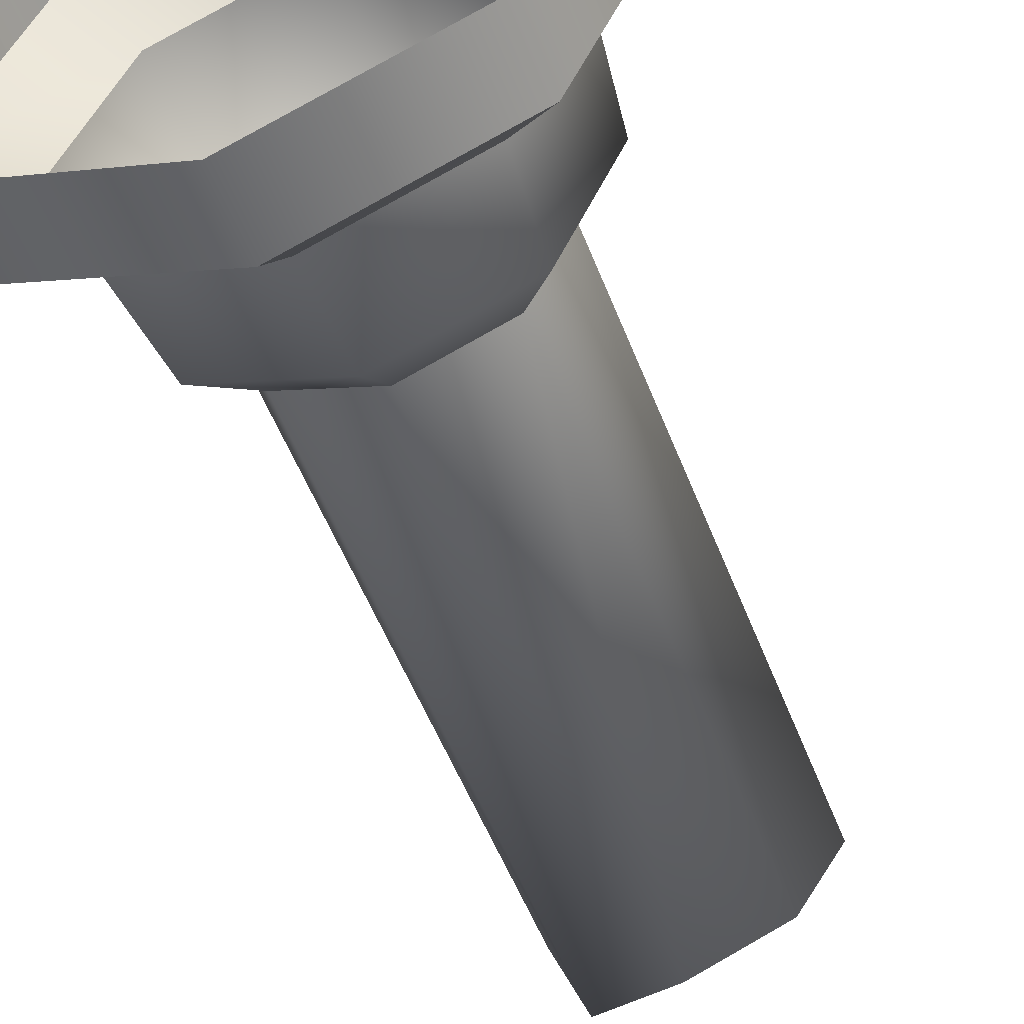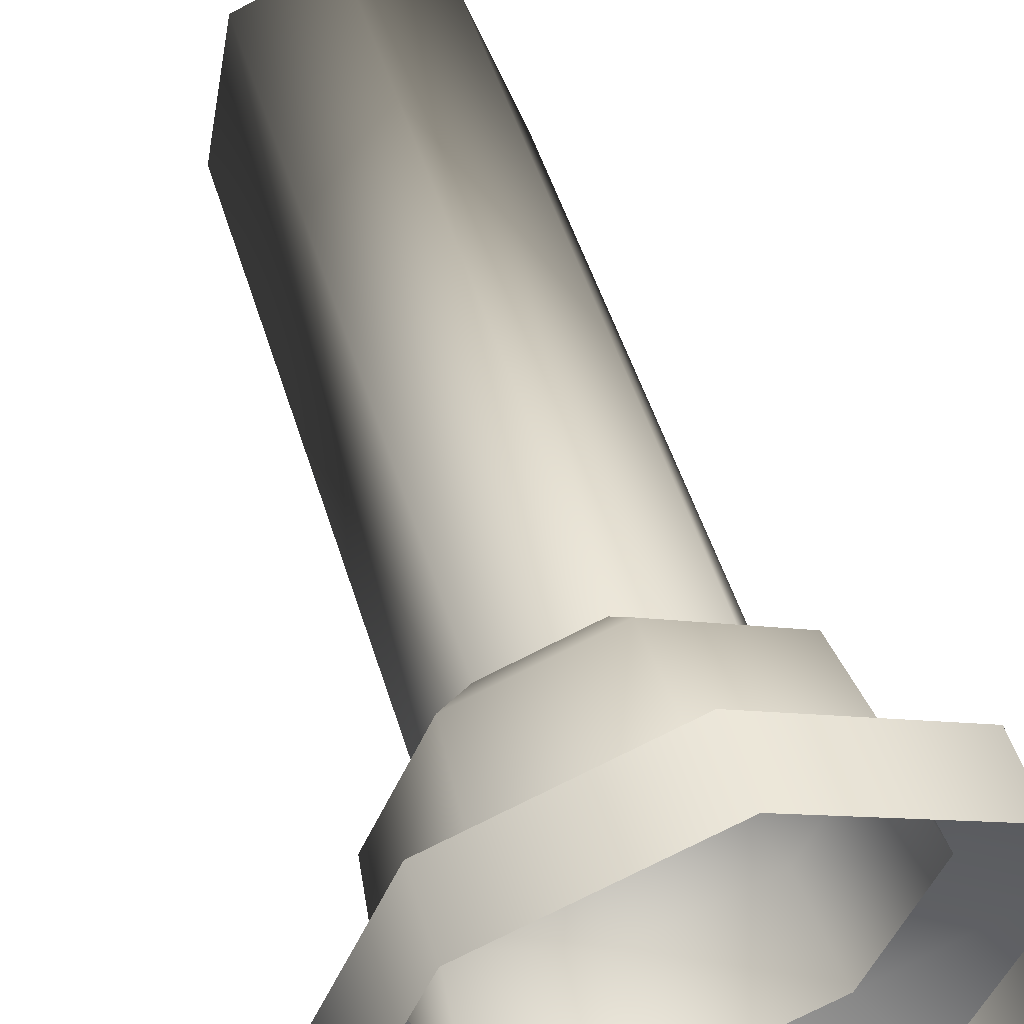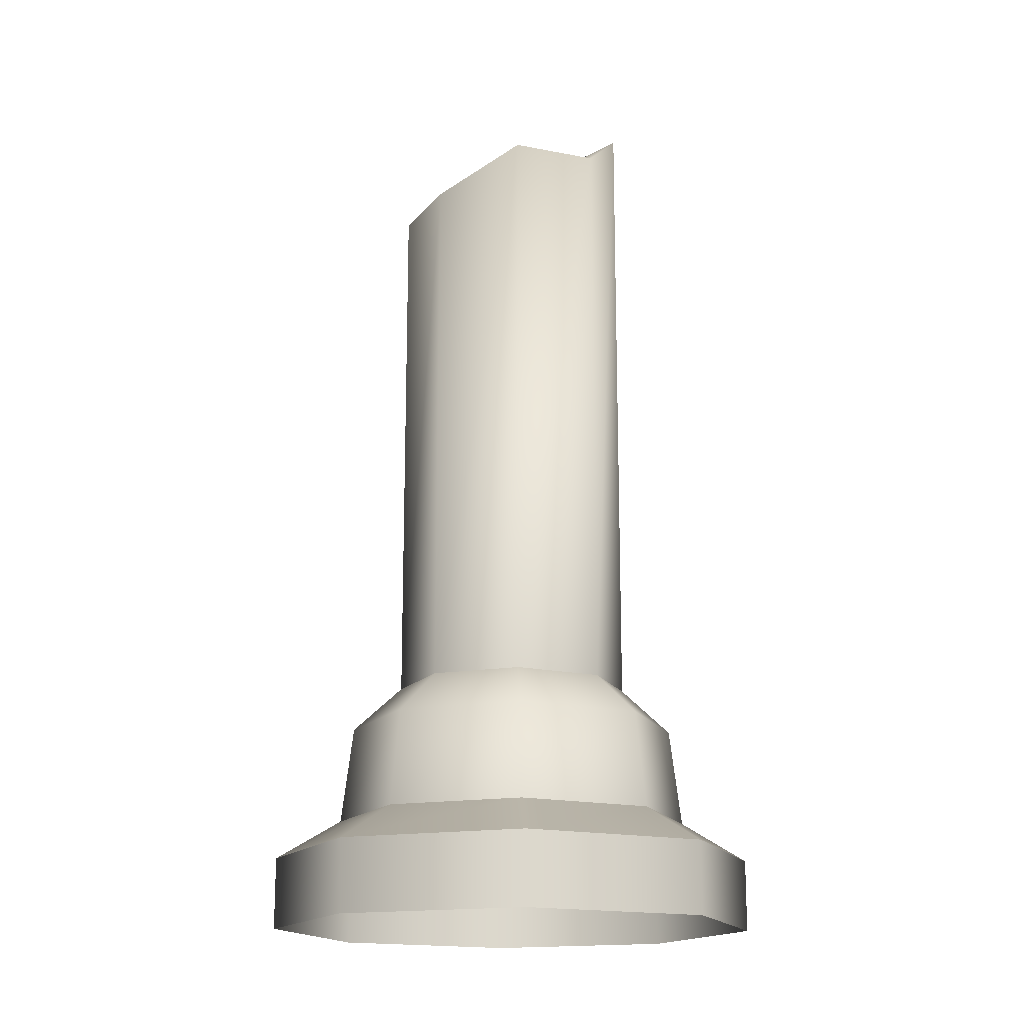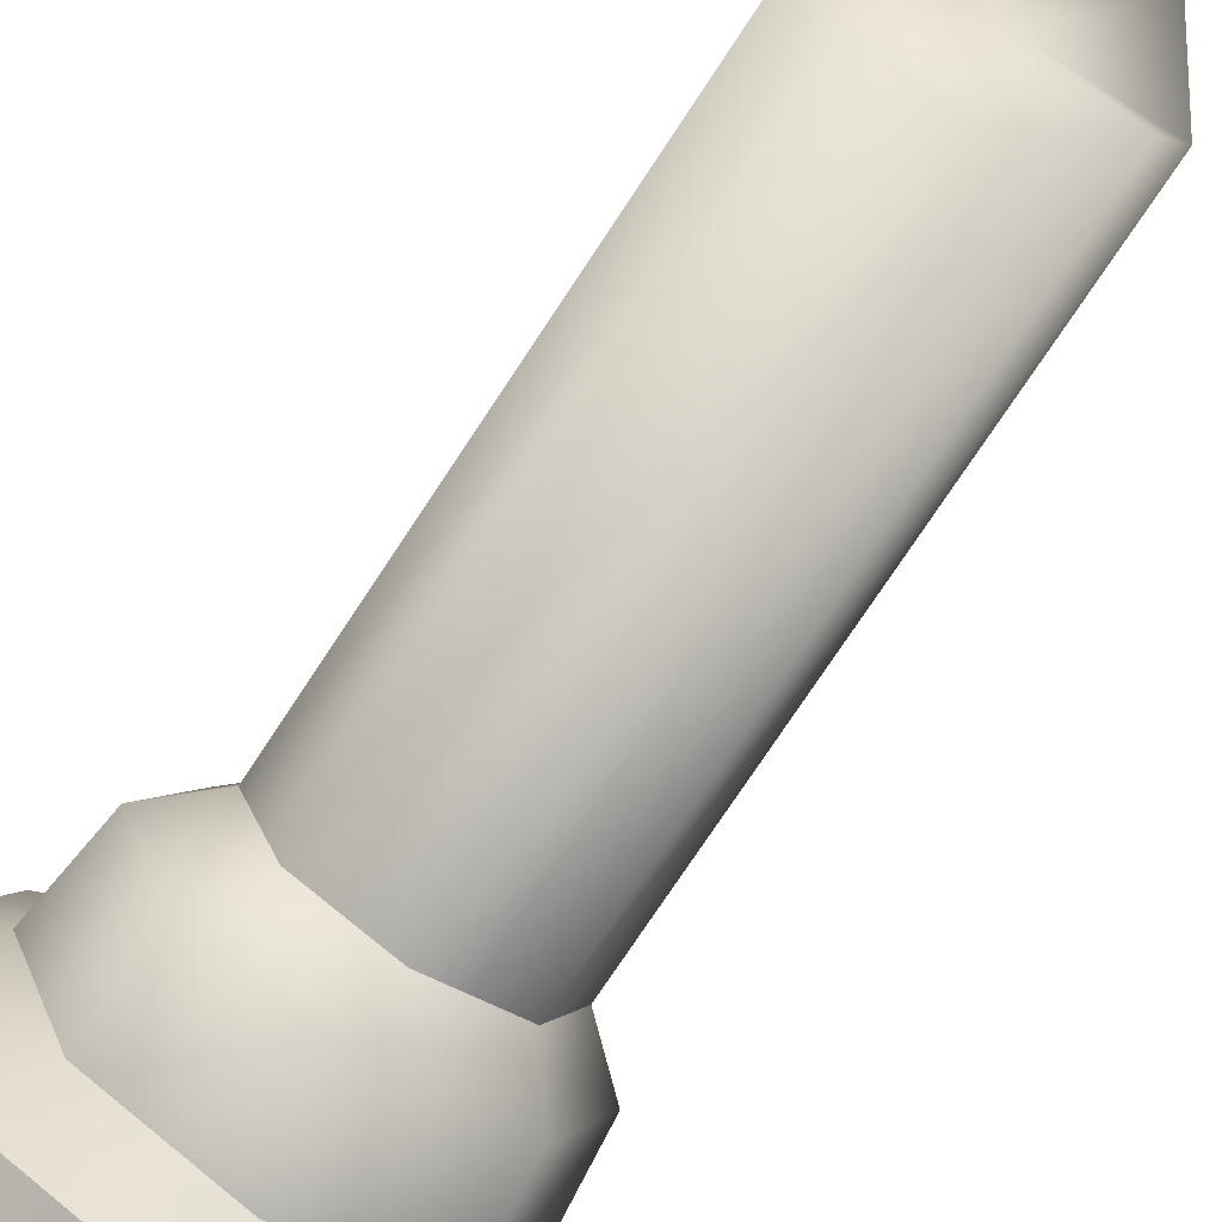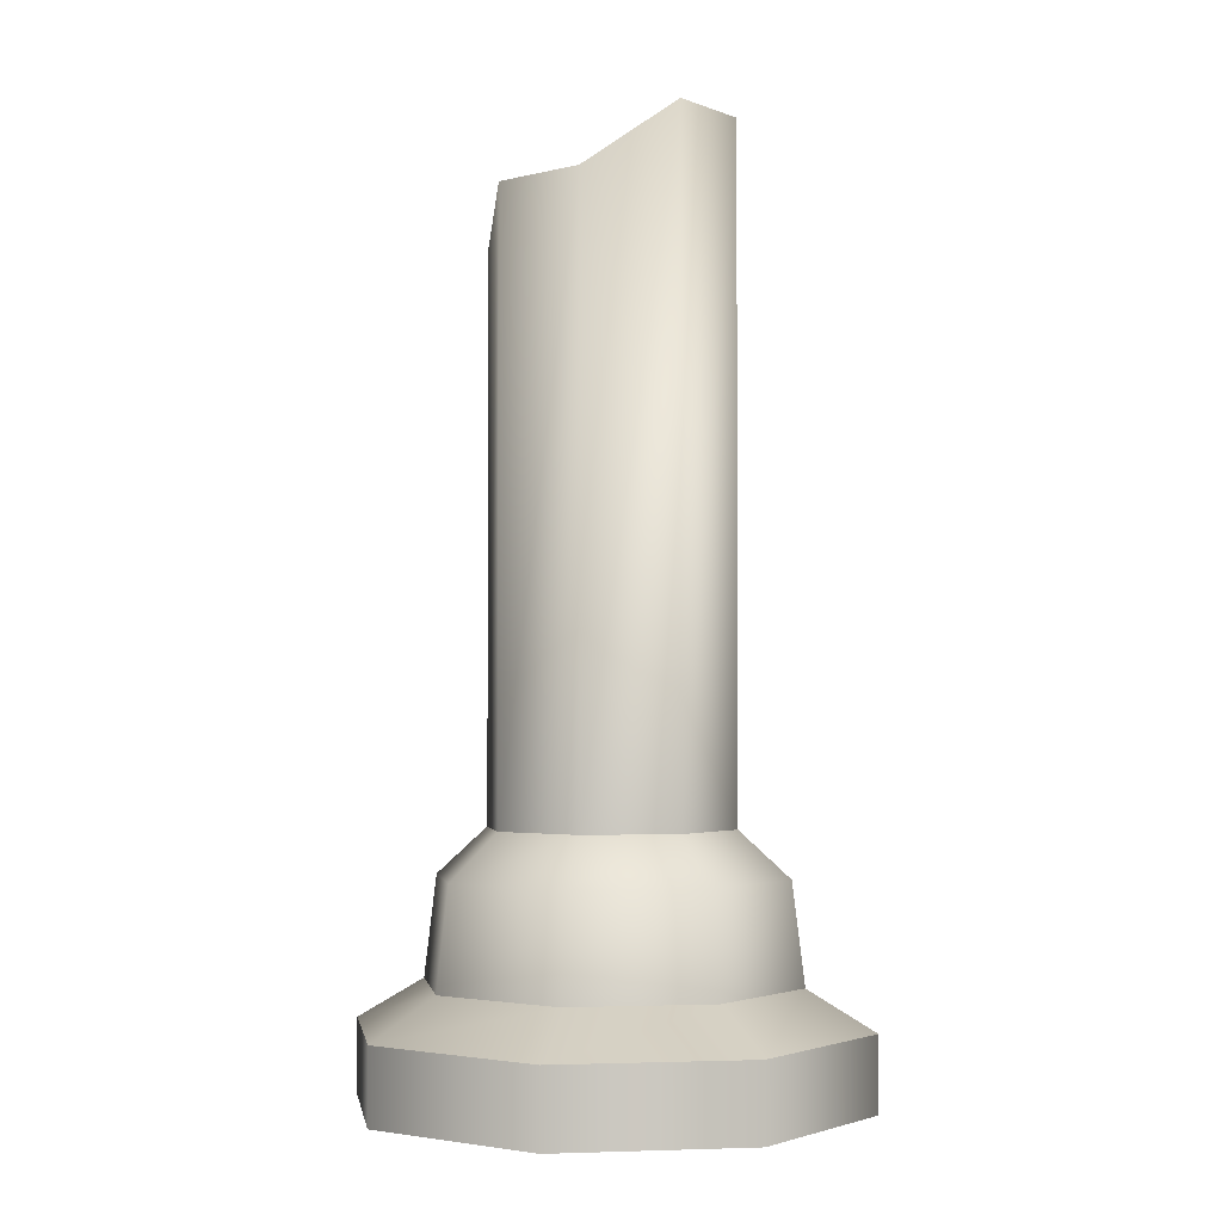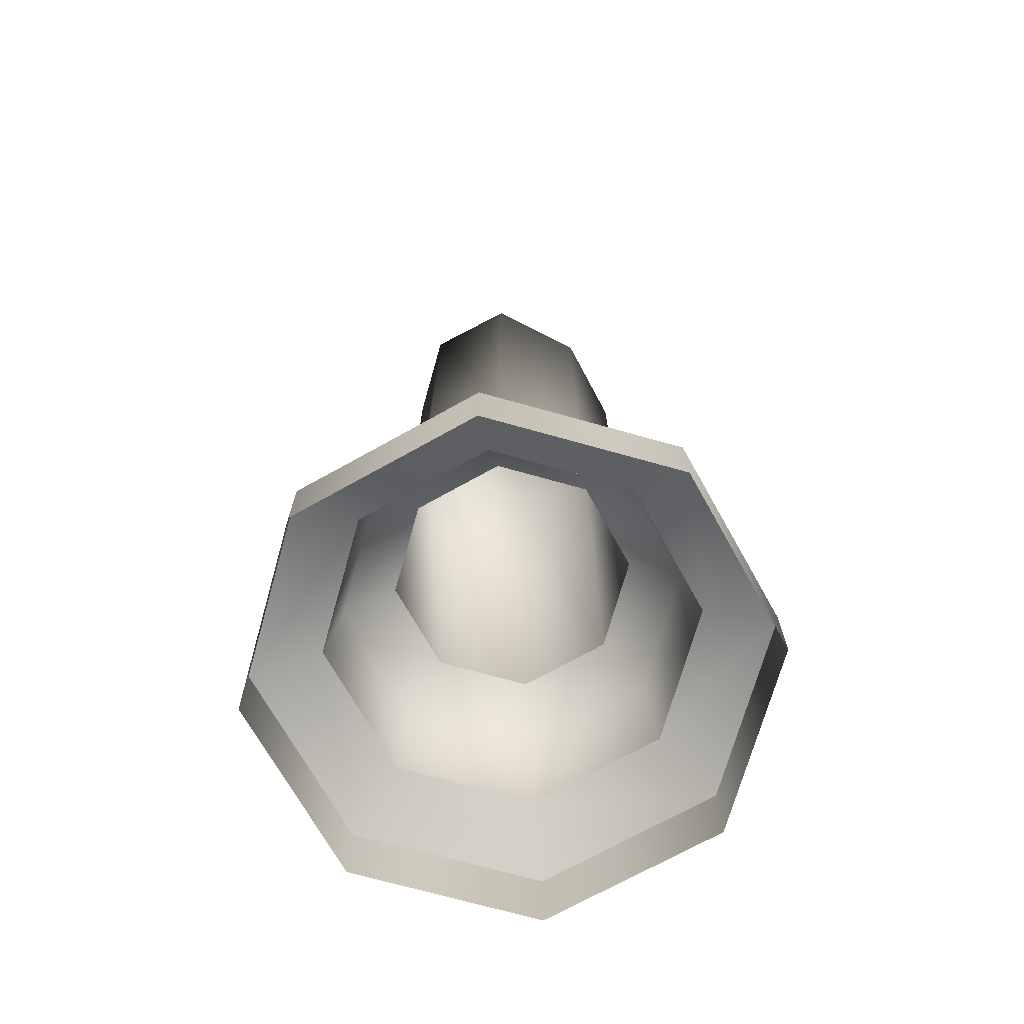
<metadata>
{"format":"obj","ext":"obj","renderer":"f3d","projection":"perspective","resolution":1024,"background":"white","views":[{"elev":-52.6,"azim":20.7,"up":"+Z"},{"elev":47.9,"azim":-16.2,"up":"+Z"},{"elev":-16.6,"azim":-137.2,"up":"+Y"},{"elev":-75.7,"azim":146.5,"up":"+Z"},{"elev":-2.1,"azim":-75.5,"up":"+Y"},{"elev":-70.8,"azim":52.6,"up":"+Y"}]}
</metadata>
<code>
v -0.04649 0.09798 0.000656
v 0.04649 0.09798 -0.000656
v 0.03241 0.09798 -0.03334
v -0.000654 0.09798 -0.04649
v -0.03334 0.09798 -0.03241
v -0.04649 0.3288 0.000656
v -0.03241 0.3535 0.03334
v 0.000658 0.3535 0.04649
v 0.03334 0.3492 0.03241
v 0.0465 0.3177 -0.000656
v 0.03241 0.3099 -0.03334
v -0.000654 0.3099 -0.04649
v -0.03334 0.3276 -0.03241
v 0 0.3274 0
v -0.06583 0.08051 0.000929
v 0.06584 0.08051 -0.000929
v 0.0459 0.08051 -0.04721
v -0.000927 0.08051 -0.06584
v -0.04721 0.08051 -0.04589
v -0.09633 0.02729 0.00136
v 0.09633 0.02729 -0.00136
v 0.06716 0.02729 -0.06908
v -0.00136 0.02729 -0.09633
v -0.06908 0.02729 -0.06716
v -0.09633 -0.000956 0.00136
v 0.09633 -0.000956 -0.00136
v 0.06716 -0.000956 -0.06908
v -0.00136 -0.000956 -0.09633
v -0.06908 -0.000956 -0.06716
v 0.04919 0.04243 -0.05059
v -0.000996 0.04243 -0.07056
v -0.05059 0.04243 -0.04918
v -0.07056 0.04243 0.000996
v 0.07056 0.04243 -0.000994
v -0.03241 0.09798 0.03334
v 0.000654 0.09798 0.0465
v 0.03334 0.09798 0.03241
v -0.0459 0.08051 0.04721
v 0.000927 0.08051 0.06584
v 0.04721 0.08051 0.0459
v -0.06716 0.02729 0.06908
v 0.00136 0.02729 0.09633
v 0.06908 0.02729 0.06716
v -0.06716 -0.000956 0.06908
v 0.00136 -0.000956 0.09633
v 0.06908 -0.000956 0.06716
v -0.04919 0.04243 0.0506
v 0.000994 0.04243 0.07056
v 0.05059 0.04243 0.04919
f 2 3 11 10
f 3 4 12 11
f 4 5 13 12
f 5 1 6 13
f 6 7 14
f 7 8 14
f 8 9 14
f 9 10 14
f 10 11 14
f 11 12 14
f 12 13 14
f 13 6 14
f 3 2 16 17
f 4 3 17 18
f 5 4 18 19
f 1 5 19 15
f 17 16 34 30
f 18 17 30 31
f 19 18 31 32
f 15 19 32 33
f 22 21 26 27
f 23 22 27 28
f 24 23 28 29
f 20 24 29 25
f 31 30 22 23
f 32 31 23 24
f 33 32 24 20
f 30 34 21 22
f 1 35 7 6
f 35 36 8 7
f 36 37 9 8
f 37 2 10 9
f 35 1 15 38
f 36 35 38 39
f 37 36 39 40
f 2 37 40 16
f 38 15 33 47
f 39 38 47 48
f 40 39 48 49
f 16 40 49 34
f 41 20 25 44
f 42 41 44 45
f 43 42 45 46
f 21 43 46 26
f 48 47 41 42
f 49 48 42 43
f 34 49 43 21
f 47 33 20 41

</code>
